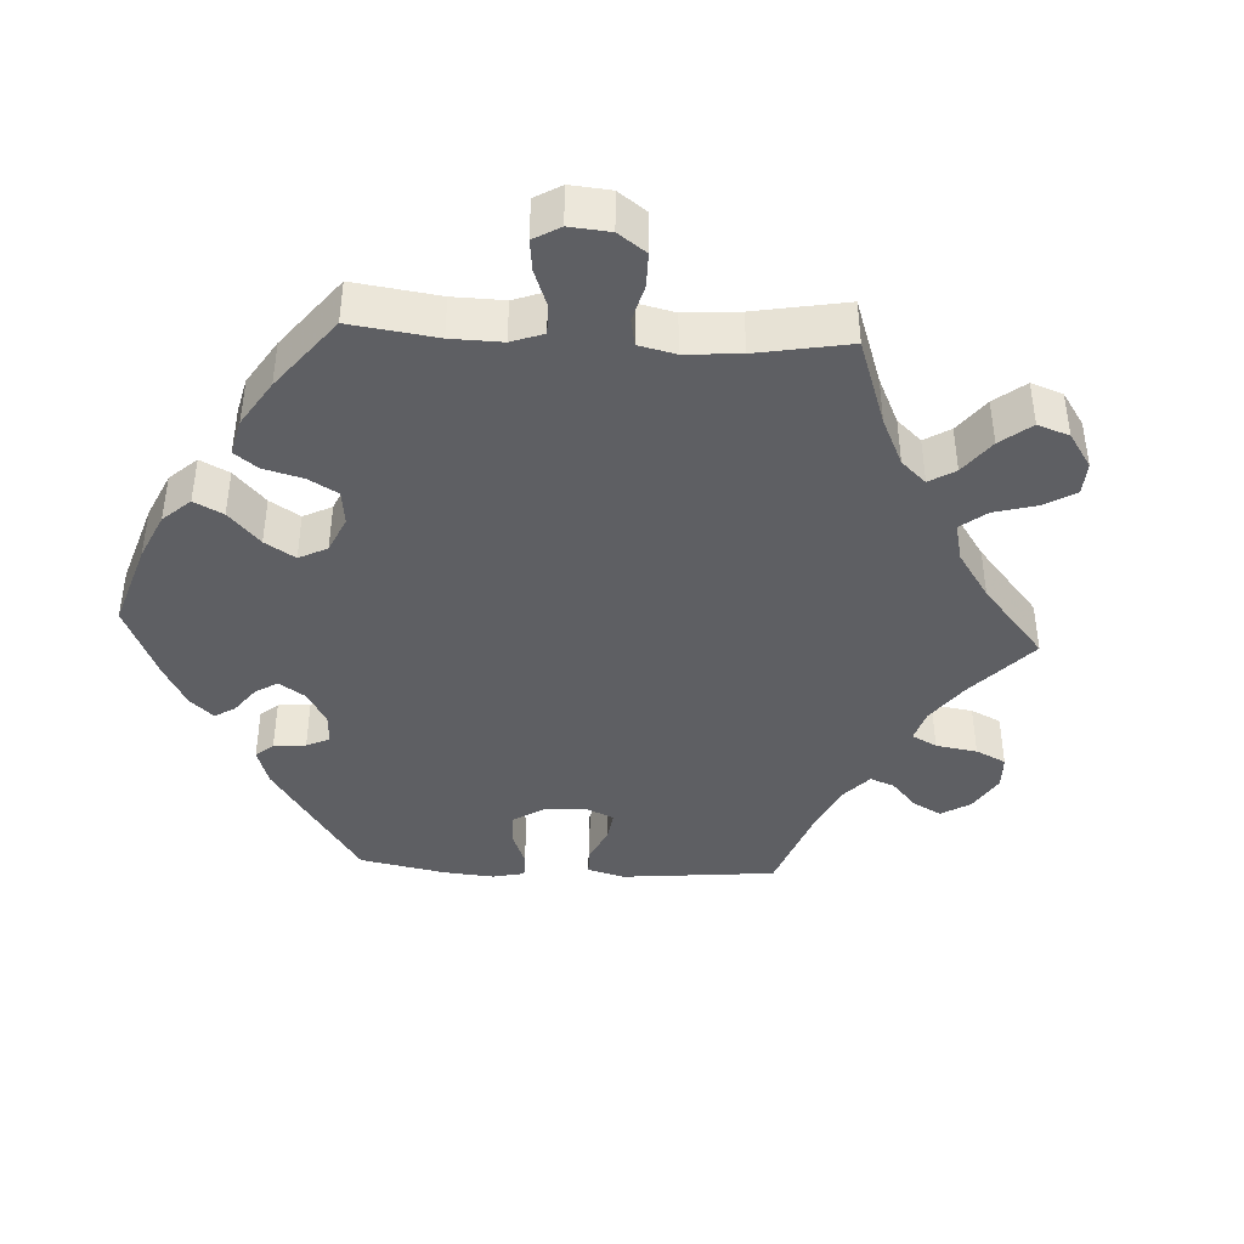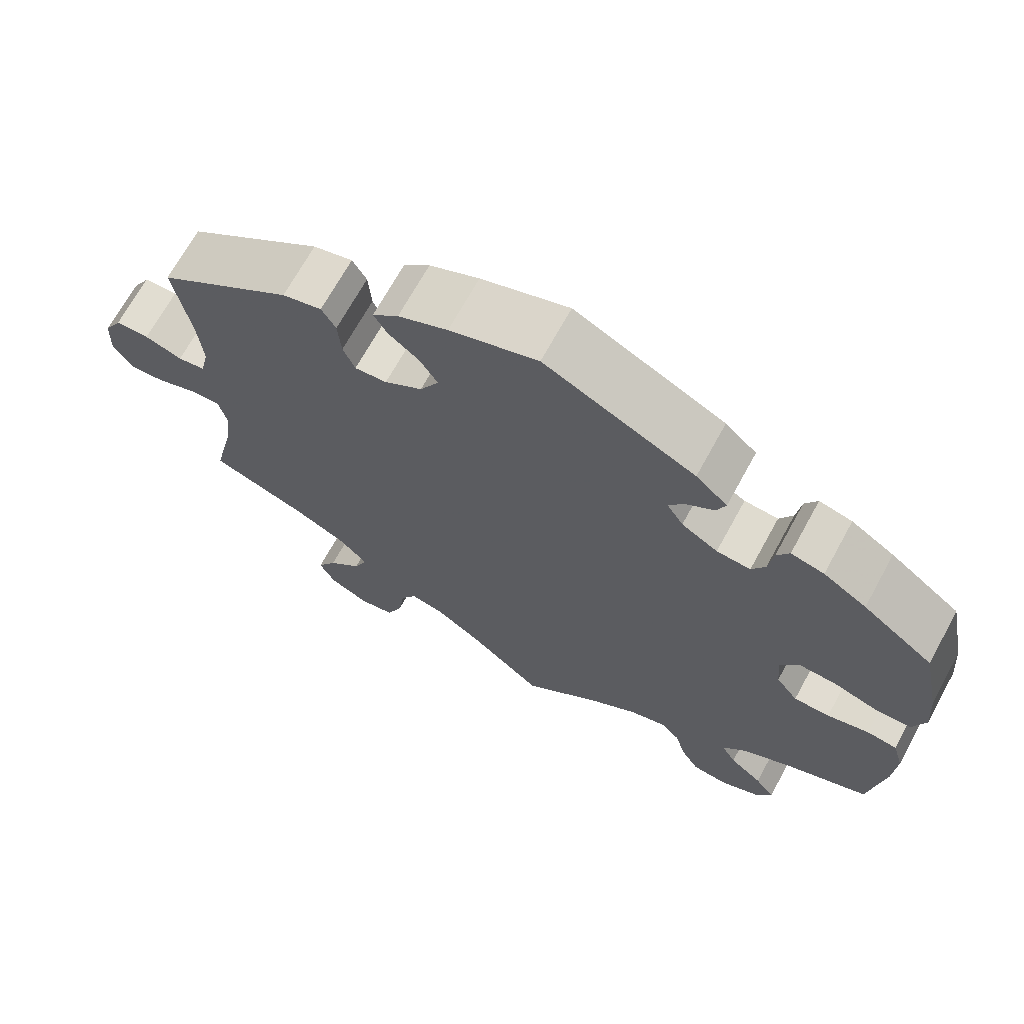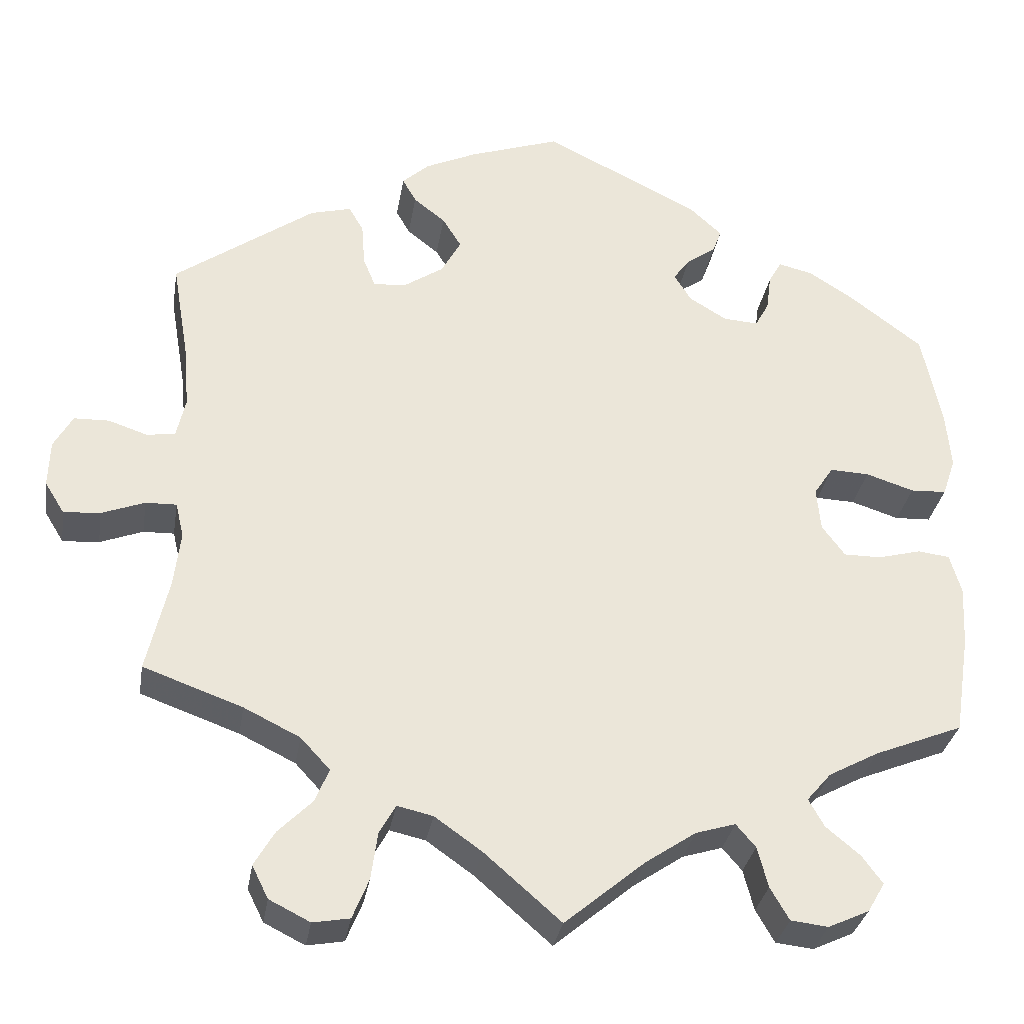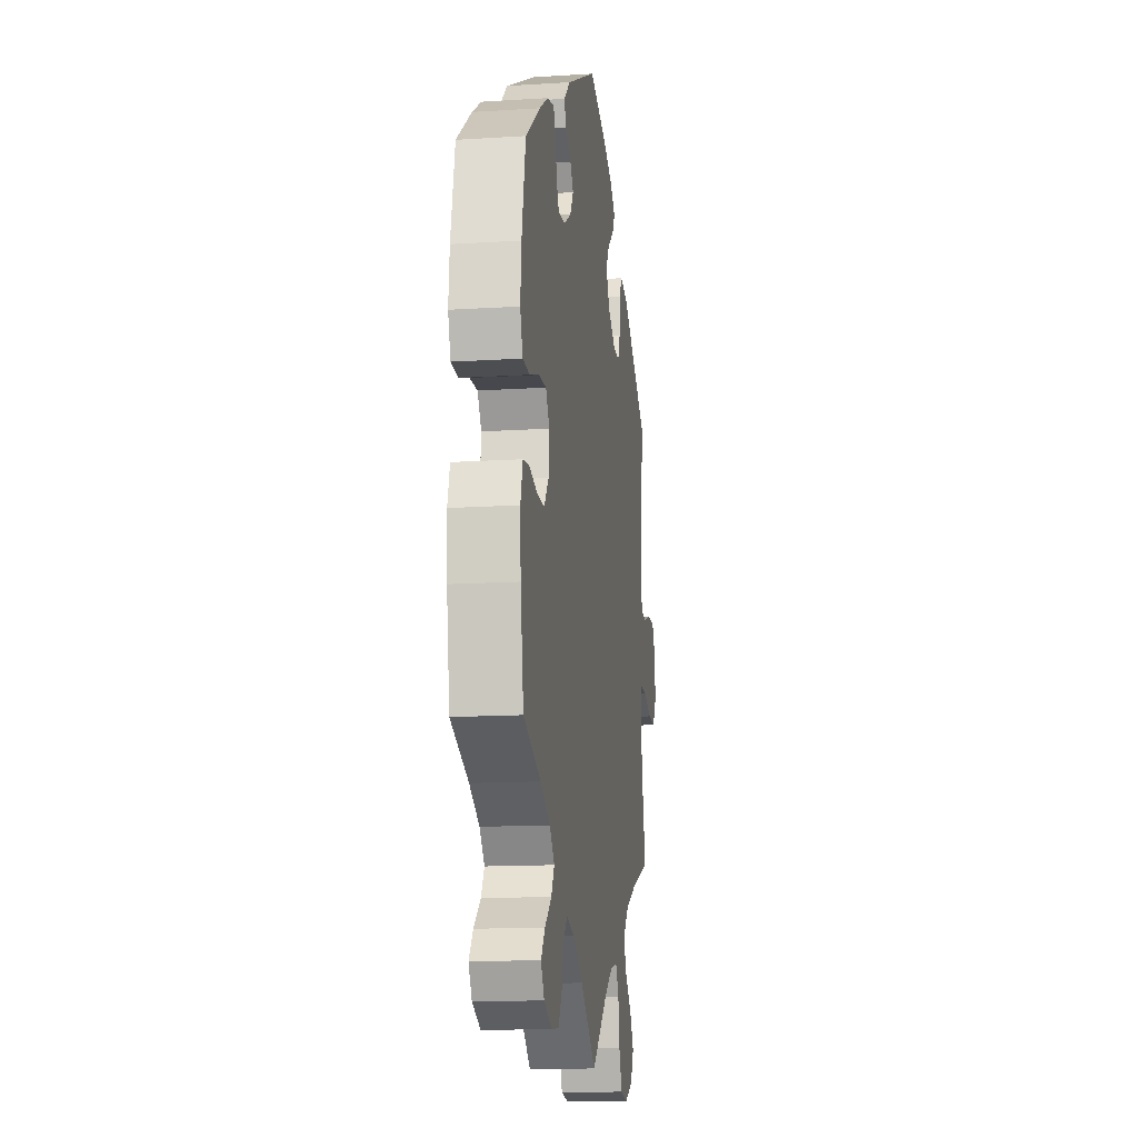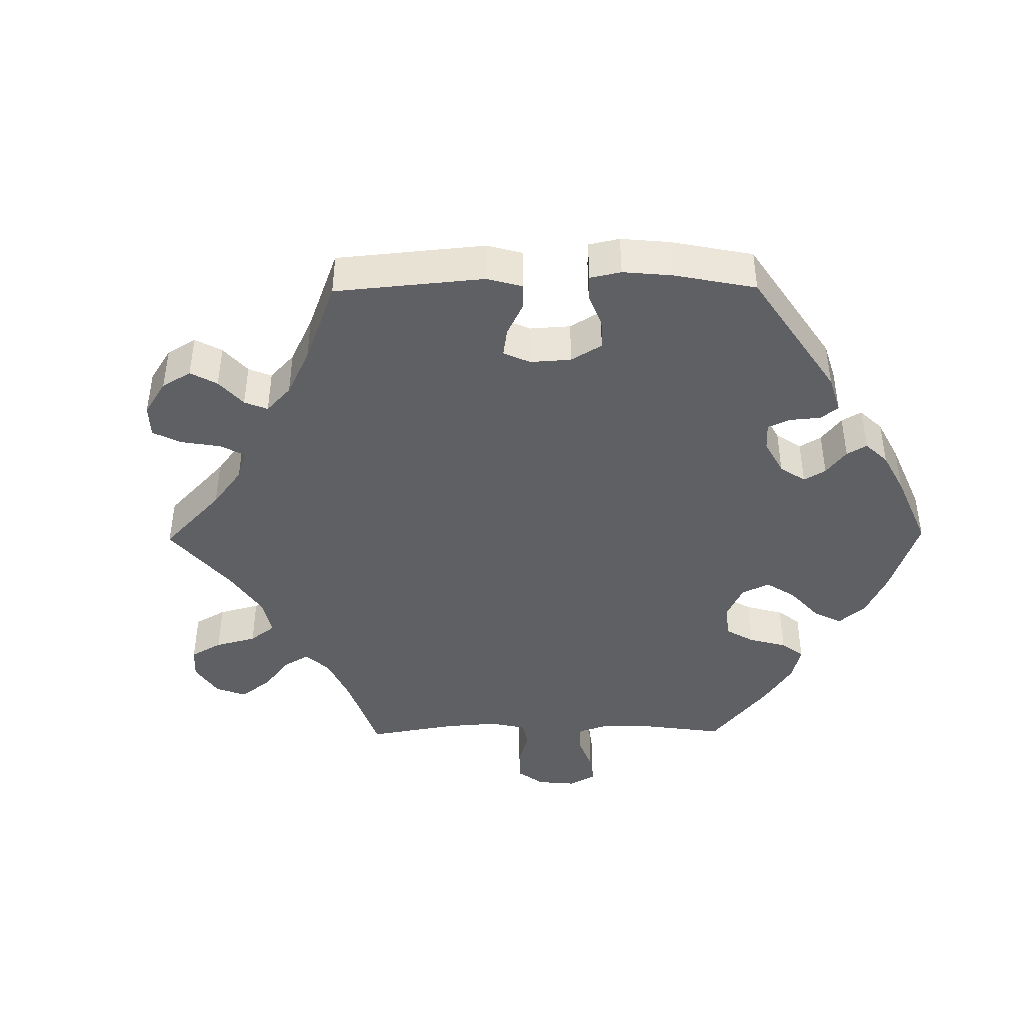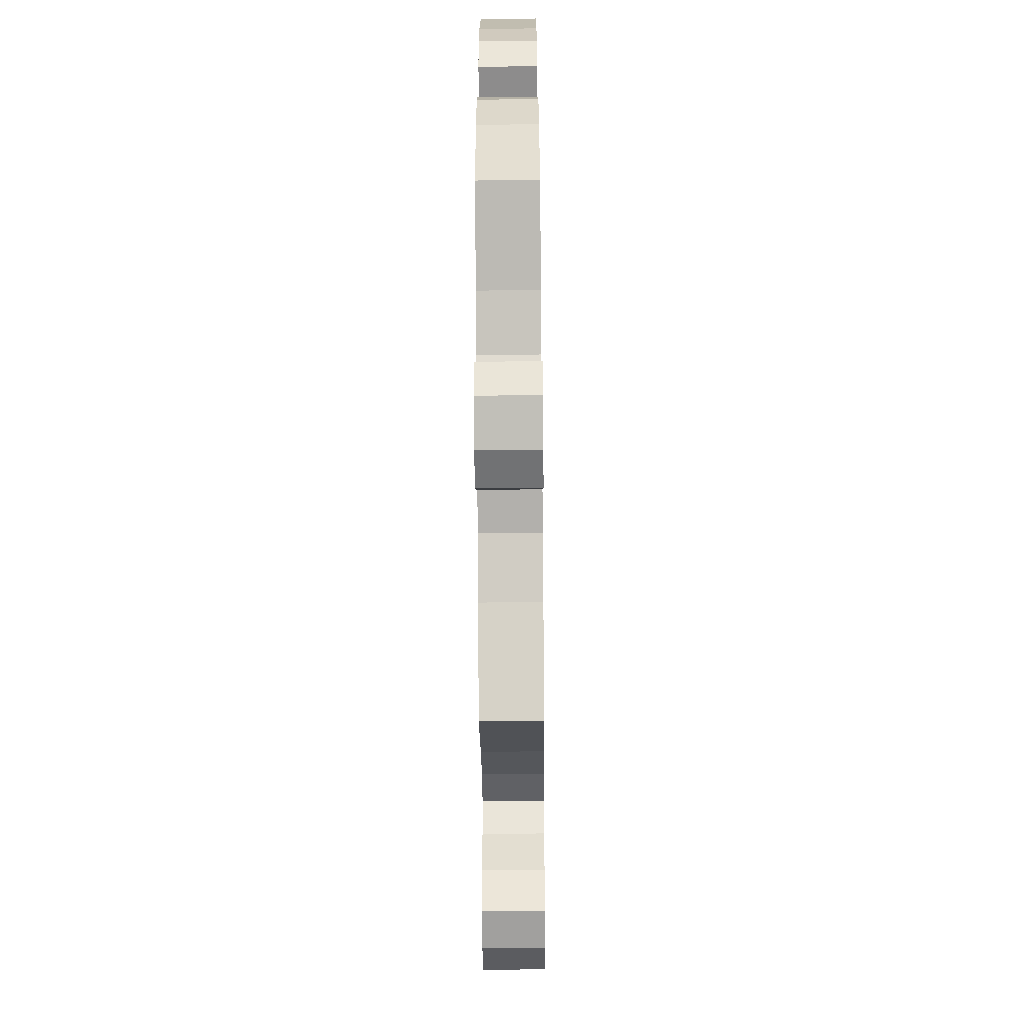
<metadata>
{"format":"obj","ext":"obj","renderer":"f3d","projection":"perspective","resolution":1024,"background":"white","views":[{"elev":-41.5,"azim":146.9,"up":"+Y"},{"elev":69.0,"azim":28.7,"up":"+Z"},{"elev":-31.5,"azim":-9.2,"up":"+Z"},{"elev":-14.1,"azim":98.0,"up":"+Z"},{"elev":-42.9,"azim":-29.3,"up":"+Y"},{"elev":-61.7,"azim":90.5,"up":"+Z"}]}
</metadata>
<code>
v -0.474 0.07 -0.172
v -0.466 0.07 -0.104
v -0.476 0.07 -0.061
v -0.514 0.07 -0.062
v -0.567 0.07 -0.082
v -0.612 0.07 -0.085
v -0.636 0.07 -0.046
v -0.634 0.07 0.011
v -0.611 0.07 0.052
v -0.568 0.07 0.053
v -0.52 0.07 0.037
v -0.485 0.07 0.042
v -0.474 0.07 0.091
v -0.48 0.07 0.165
v -0.501 0.07 0.289
v -0.329 0.07 0.411
v -0.279 0.07 0.424
v -0.261 0.07 0.393
v -0.257 0.07 0.34
v -0.242 0.07 0.303
v -0.201 0.07 0.307
v -0.153 0.07 0.339
v -0.129 0.07 0.383
v -0.152 0.07 0.42
v -0.191 0.07 0.451
v -0.208 0.07 0.481
v -0.175 0.07 0.511
v -0.112 0.07 0.54
v 0 0.07 0.578
v 0.191 0.07 0.483
v 0.231 0.07 0.446
v 0.22 0.07 0.417
v 0.184 0.07 0.392
v 0.164 0.07 0.364
v 0.185 0.07 0.33
v 0.231 0.07 0.302
v 0.274 0.07 0.299
v 0.291 0.07 0.33
v 0.297 0.07 0.375
v 0.313 0.07 0.403
v 0.355 0.07 0.393
v 0.41 0.07 0.358
v 0.5 0.07 0.29
v 0.524 0.07 0.172
v 0.53 0.07 0.103
v 0.514 0.07 0.056
v 0.47 0.07 0.054
v 0.411 0.07 0.073
v 0.363 0.07 0.075
v 0.339 0.07 0.039
v 0.344 0.07 -0.014
v 0.372 0.07 -0.052
v 0.418 0.07 -0.052
v 0.471 0.07 -0.038
v 0.51 0.07 -0.043
v 0.524 0.07 -0.092
v 0.52 0.07 -0.165
v 0.501 0.07 -0.288
v 0.392 0.07 -0.332
v 0.331 0.07 -0.365
v 0.301 0.07 -0.4
v 0.32 0.07 -0.434
v 0.362 0.07 -0.469
v 0.387 0.07 -0.503
v 0.366 0.07 -0.539
v 0.316 0.07 -0.562
v 0.27 0.07 -0.557
v 0.247 0.07 -0.517
v 0.234 0.07 -0.467
v 0.21 0.07 -0.439
v 0.161 0.07 -0.454
v 0.099 0.07 -0.496
v 0.001 0.07 -0.578
v -0.093 0.07 -0.496
v -0.151 0.07 -0.455
v -0.195 0.07 -0.445
v -0.215 0.07 -0.481
v -0.223 0.07 -0.539
v -0.243 0.07 -0.588
v -0.288 0.07 -0.596
v -0.338 0.07 -0.571
v -0.358 0.07 -0.531
v -0.333 0.07 -0.488
v -0.291 0.07 -0.446
v -0.274 0.07 -0.405
v -0.31 0.07 -0.366
v -0.379 0.07 -0.332
v -0.501 0.07 -0.288
v -0.474 0 -0.172
v -0.466 0 -0.104
v -0.476 0 -0.061
v -0.514 0 -0.062
v -0.567 0 -0.082
v -0.612 0 -0.085
v -0.636 0 -0.046
v -0.634 0 0.011
v -0.611 0 0.052
v -0.568 0 0.053
v -0.52 0 0.037
v -0.485 0 0.042
v -0.474 0 0.091
v -0.48 0 0.165
v -0.501 0 0.289
v -0.329 0 0.411
v -0.279 0 0.424
v -0.261 0 0.393
v -0.257 0 0.34
v -0.242 0 0.303
v -0.201 0 0.307
v -0.153 0 0.339
v -0.129 0 0.383
v -0.152 0 0.42
v -0.191 0 0.451
v -0.208 0 0.481
v -0.175 0 0.511
v -0.112 0 0.54
v 0 0 0.578
v 0.191 0 0.483
v 0.231 0 0.446
v 0.22 0 0.417
v 0.184 0 0.392
v 0.164 0 0.364
v 0.185 0 0.33
v 0.231 0 0.302
v 0.274 0 0.299
v 0.291 0 0.33
v 0.297 0 0.375
v 0.313 0 0.403
v 0.355 0 0.393
v 0.41 0 0.358
v 0.5 0 0.29
v 0.524 0 0.172
v 0.53 0 0.103
v 0.514 0 0.056
v 0.47 0 0.054
v 0.411 0 0.073
v 0.363 0 0.075
v 0.339 0 0.039
v 0.344 0 -0.014
v 0.372 0 -0.052
v 0.418 0 -0.052
v 0.471 0 -0.038
v 0.51 0 -0.043
v 0.524 0 -0.092
v 0.52 0 -0.165
v 0.501 0 -0.288
v 0.392 0 -0.332
v 0.331 0 -0.365
v 0.301 0 -0.4
v 0.32 0 -0.434
v 0.362 0 -0.469
v 0.387 0 -0.503
v 0.366 0 -0.539
v 0.316 0 -0.562
v 0.27 0 -0.557
v 0.247 0 -0.517
v 0.234 0 -0.467
v 0.21 0 -0.439
v 0.161 0 -0.454
v 0.099 0 -0.496
v 0.001 0 -0.578
v -0.093 0 -0.496
v -0.151 0 -0.455
v -0.195 0 -0.445
v -0.215 0 -0.481
v -0.223 0 -0.539
v -0.243 0 -0.588
v -0.288 0 -0.596
v -0.338 0 -0.571
v -0.358 0 -0.531
v -0.333 0 -0.488
v -0.291 0 -0.446
v -0.274 0 -0.405
v -0.31 0 -0.366
v -0.379 0 -0.332
v -0.501 0 -0.288
f 87 88 1
f 86 87 1 2
f 85 86 2 3
f 81 82 83 84
f 81 84 85
f 80 81 85
f 77 78 79 80
f 76 77 80 85
f 75 76 85 3
f 72 73 74
f 71 72 74 75
f 70 71 75 3
f 66 67 68 69
f 66 69 70
f 65 66 70
f 62 63 64 65
f 61 62 65 70
f 60 61 70 3
f 56 57 58 59
f 56 59 60 3
f 53 54 55 56
f 52 53 56 3
f 45 46 47 48
f 45 48 49
f 44 45 49
f 43 44 49
f 42 43 49 50
f 38 39 40 41
f 37 38 41 42
f 30 31 32 33
f 30 33 34
f 29 30 34
f 28 29 34 35
f 24 25 26 27
f 23 24 27 28
f 16 17 18 19
f 14 15 16 19
f 13 14 19 20
f 12 13 20 21
f 8 9 10 11
f 8 11 12
f 7 8 12
f 4 5 6 7
f 3 4 7 12
f 51 52 3 12
f 37 42 50
f 36 37 50 51
f 35 36 51 12
f 23 28 35
f 22 23 35
f 12 21 22 35
f 89 176 175
f 90 89 175 174
f 91 90 174 173
f 172 171 170 169
f 173 172 169
f 173 169 168
f 168 167 166 165
f 173 168 165 164
f 91 173 164 163
f 162 161 160
f 163 162 160 159
f 91 163 159 158
f 157 156 155 154
f 158 157 154
f 158 154 153
f 153 152 151 150
f 158 153 150 149
f 91 158 149 148
f 147 146 145 144
f 91 148 147 144
f 144 143 142 141
f 91 144 141 140
f 136 135 134 133
f 137 136 133
f 137 133 132
f 137 132 131
f 138 137 131 130
f 129 128 127 126
f 130 129 126 125
f 121 120 119 118
f 122 121 118
f 122 118 117
f 123 122 117 116
f 115 114 113 112
f 116 115 112 111
f 107 106 105 104
f 107 104 103 102
f 108 107 102 101
f 109 108 101 100
f 99 98 97 96
f 100 99 96
f 100 96 95
f 95 94 93 92
f 100 95 92 91
f 100 91 140 139
f 138 130 125
f 139 138 125 124
f 100 139 124 123
f 123 116 111
f 123 111 110
f 123 110 109 100
f 1 89 90 2
f 2 90 91 3
f 3 91 92 4
f 4 92 93 5
f 5 93 94 6
f 6 94 95 7
f 7 95 96 8
f 8 96 97 9
f 9 97 98 10
f 10 98 99 11
f 11 99 100 12
f 12 100 101 13
f 13 101 102 14
f 14 102 103 15
f 15 103 104 16
f 16 104 105 17
f 17 105 106 18
f 18 106 107 19
f 19 107 108 20
f 20 108 109 21
f 21 109 110 22
f 22 110 111 23
f 23 111 112 24
f 24 112 113 25
f 25 113 114 26
f 26 114 115 27
f 27 115 116 28
f 28 116 117 29
f 29 117 118 30
f 30 118 119 31
f 31 119 120 32
f 32 120 121 33
f 33 121 122 34
f 34 122 123 35
f 35 123 124 36
f 36 124 125 37
f 37 125 126 38
f 38 126 127 39
f 39 127 128 40
f 40 128 129 41
f 41 129 130 42
f 42 130 131 43
f 43 131 132 44
f 44 132 133 45
f 45 133 134 46
f 46 134 135 47
f 47 135 136 48
f 48 136 137 49
f 49 137 138 50
f 50 138 139 51
f 51 139 140 52
f 52 140 141 53
f 53 141 142 54
f 54 142 143 55
f 55 143 144 56
f 56 144 145 57
f 57 145 146 58
f 58 146 147 59
f 59 147 148 60
f 60 148 149 61
f 61 149 150 62
f 62 150 151 63
f 63 151 152 64
f 64 152 153 65
f 65 153 154 66
f 66 154 155 67
f 67 155 156 68
f 68 156 157 69
f 69 157 158 70
f 70 158 159 71
f 71 159 160 72
f 72 160 161 73
f 73 161 162 74
f 74 162 163 75
f 75 163 164 76
f 76 164 165 77
f 77 165 166 78
f 78 166 167 79
f 79 167 168 80
f 80 168 169 81
f 81 169 170 82
f 82 170 171 83
f 83 171 172 84
f 84 172 173 85
f 85 173 174 86
f 86 174 175 87
f 87 175 176 88
f 88 176 89 1

</code>
